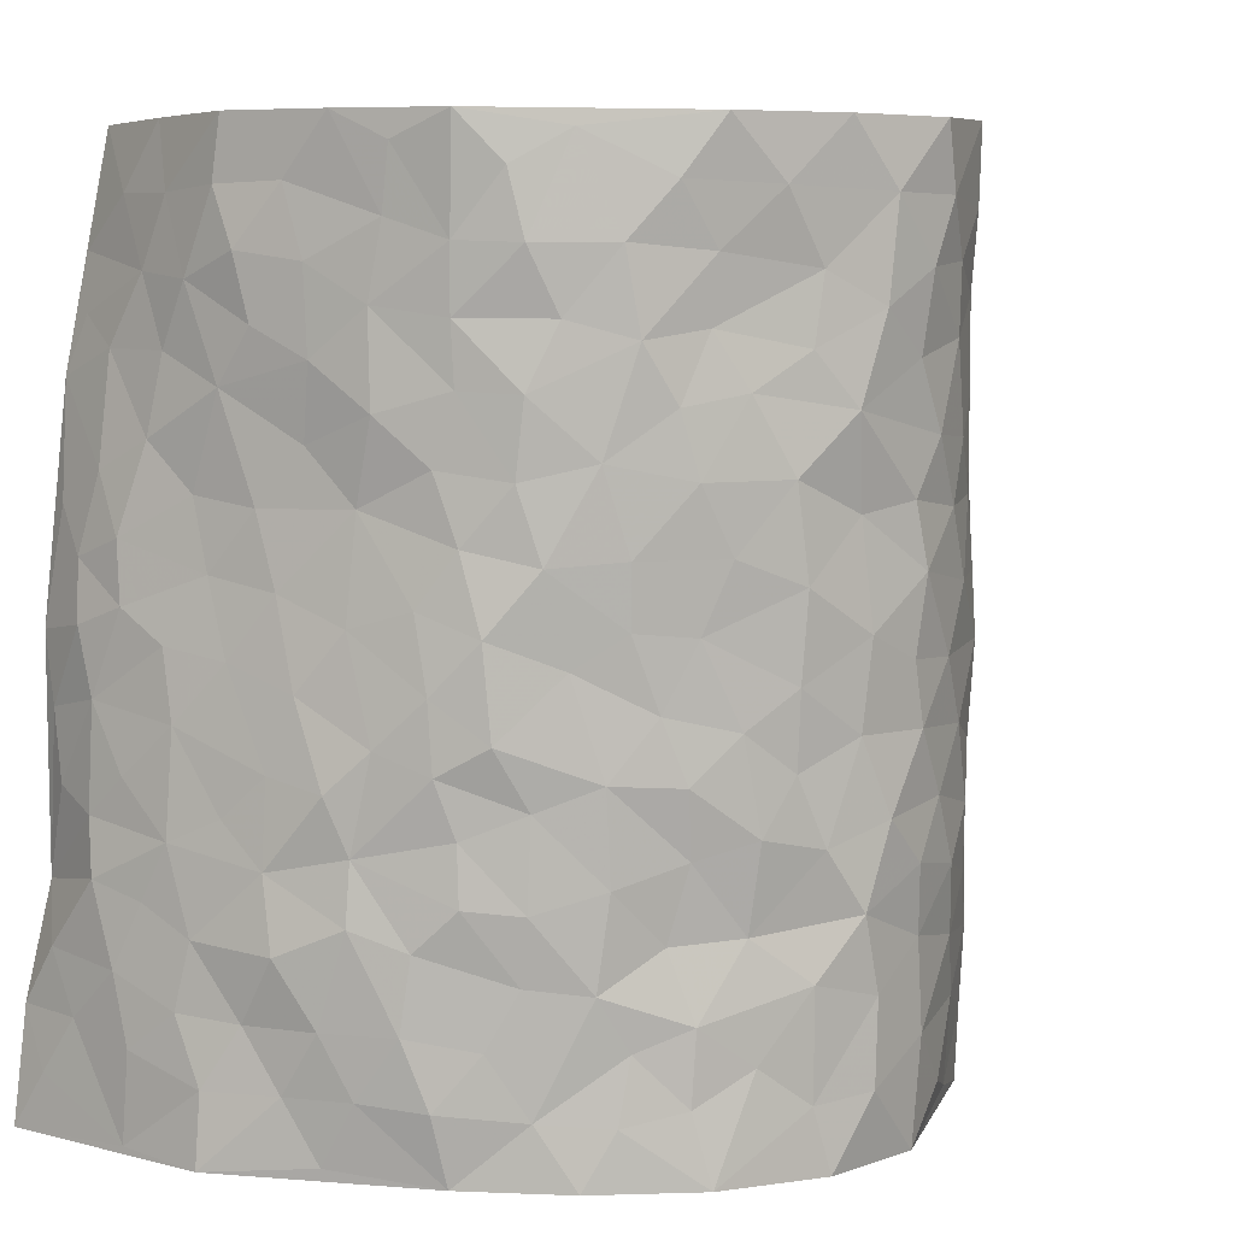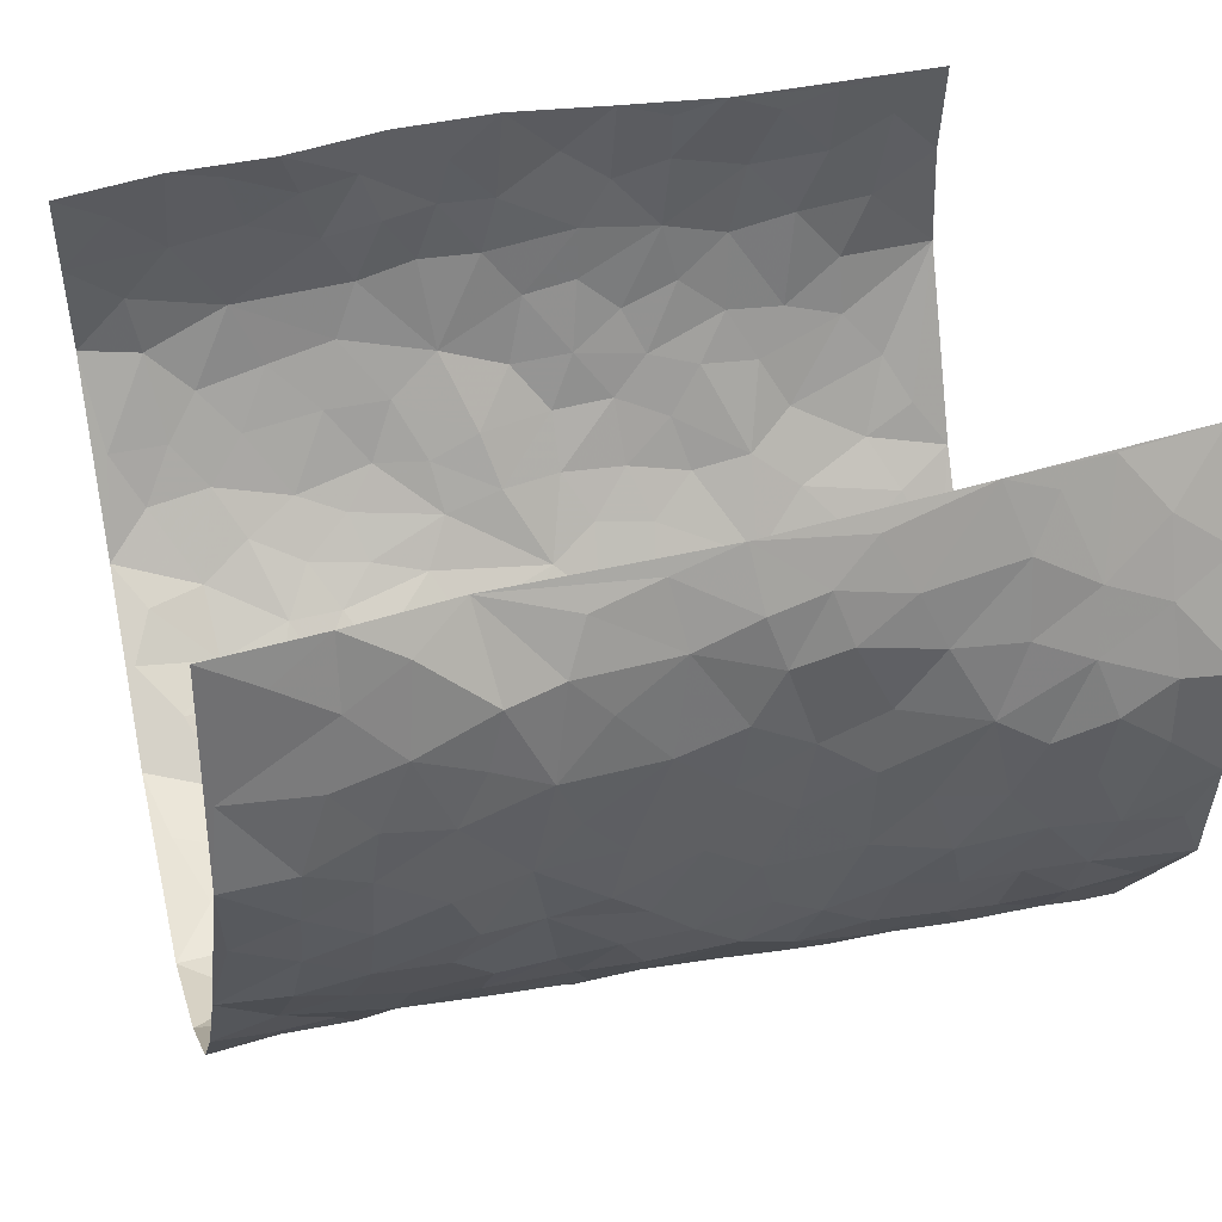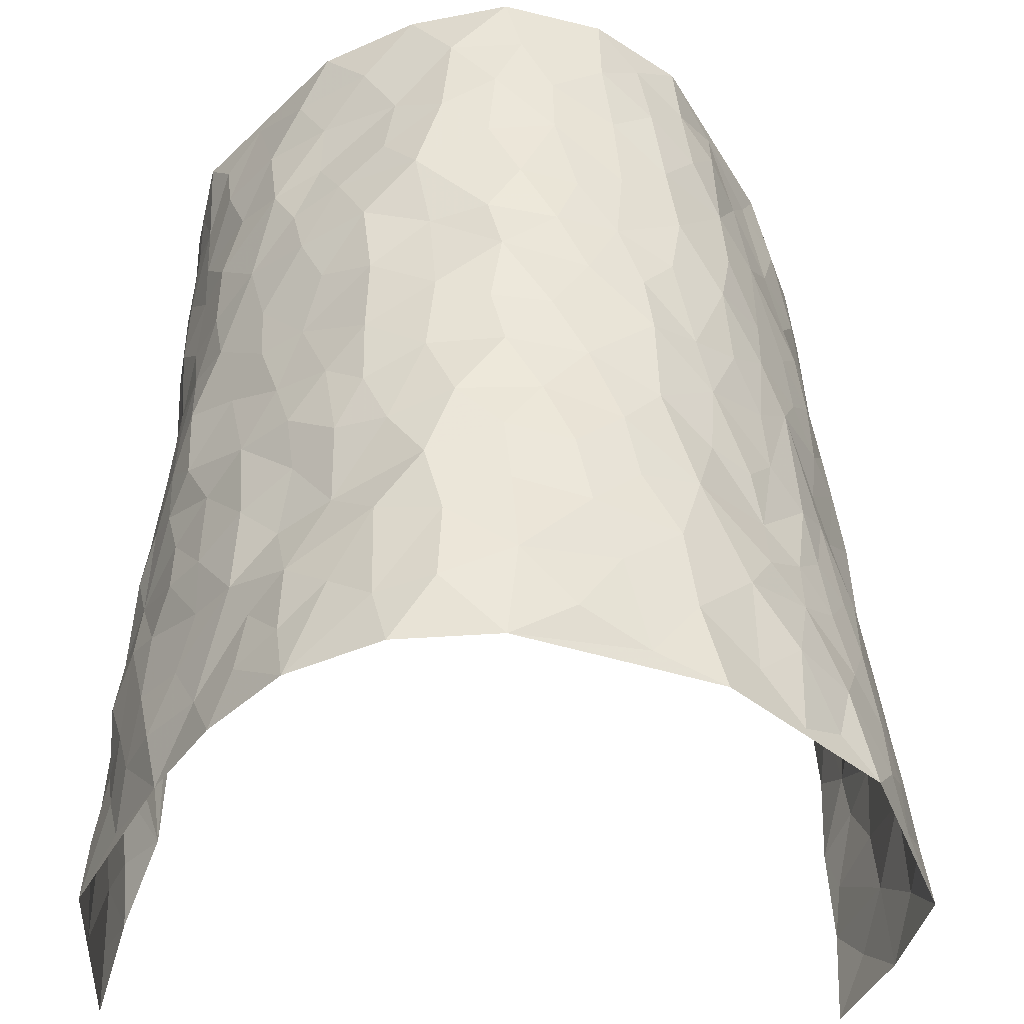
<metadata>
{"format":"obj","ext":"obj","renderer":"f3d","projection":"perspective","resolution":1024,"background":"white","views":[{"elev":6.9,"azim":125.4,"up":"+Y"},{"elev":36.4,"azim":74.7,"up":"+Z"},{"elev":-42.2,"azim":177.7,"up":"+Y"}]}
</metadata>
<code>
v -0.4292 -0.00844 0.4111
v -0.3794 0.9841 0.4637
v 0.4711 0.006918 0.4547
v 0.3311 0.9942 0.4363
v -0.469 0.3923 0.2587
v -0.4348 0.488 0.4458
v -0.4608 0.3536 0.3172
v 0.002932 -0.0001884 -0.2997
v -0.4332 0.2407 0.4275
v -0.4568 0.3302 0.3812
v -0.5084 0.005282 0.1773
v -0.4375 0.116 0.4223
v -0.4716 0.2951 0.1675
v -0.4794 -0.001404 0.2974
v -0.4749 0.2862 0.2979
v -0.4112 0.007641 -0.05144
v -0.444 0.1798 0.4055
v -0.2665 0.1685 -0.192
v -0.4797 0.323 0.2349
v -0.4757 0.1163 0.3108
v -0.4576 0.05644 0.3664
v -0.4966 0.06459 0.2424
v -0.4769 0.131 0.1222
v -0.4966 0.07826 0.1698
v -0.4737 0.203 0.3272
v -0.4604 0.264 0.3652
v -0.4889 0.1778 0.2211
v -0.4741 0.2128 0.1455
v -0.4547 0.4833 0.3311
v -0.4407 0.3637 0.4391
v -0.4223 0.9967 0.219
v -0.4189 0.2272 -0.0008152
v 0.2382 0.1574 -0.2049
v -0.394 0.7347 0.451
v -0.3086 0.3957 -0.1341
v -0.4345 0.75 0.2593
v -0.4256 0.8272 0.279
v -0.4073 0.4455 0.05444
v -0.4129 0.6082 0.07261
v -0.3385 1.001 -0.01371
v -0.4121 0.6752 0.4279
v -0.4293 0.5636 0.1314
v -0.3115 0.7573 -0.1126
v -0.3999 0.2845 -0.02226
v -0.376 0.2296 -0.06585
v -0.3998 0.1668 -0.03793
v -0.3492 0.6406 -0.06634
v -0.3087 0.5625 -0.1378
v 0.1641 0.4717 -0.2698
v -0.2941 0.2236 -0.1627
v -0.1941 0.611 -0.2461
v -0.3104 0.6324 -0.129
v -0.27 0.06025 -0.1767
v -0.4085 0.7116 0.1042
v -0.3365 0.1979 -0.117
v -0.4424 0.6123 0.3433
v -0.03561 0.3464 -0.304
v 0.06049 0.3374 -0.307
v 0.2649 0.4496 -0.1825
v -0.09064 0.5507 -0.2978
v -0.1564 0.5559 -0.2707
v 0.0937 0.6278 -0.2909
v -0.44 0.3497 0.0961
v -0.4463 0.5734 0.2181
v -0.3962 0.7972 0.4269
v -0.436 0.1339 0.016
v -0.3203 0.01587 -0.134
v -0.461 0.4655 0.2606
v -0.4526 0.1766 0.07175
v -0.4614 0.02281 0.06413
v -0.2303 0.003421 -0.2171
v -0.46 0.09281 0.06657
v -0.4368 0.05811 0.0003867
v -0.3659 0.04229 -0.09002
v -0.3817 0.1091 -0.07972
v -0.4308 0.6789 0.3653
v -0.3887 0.86 0.4495
v -0.4529 0.51 0.203
v 0.006972 0.9944 -0.3303
v -0.4397 0.6723 0.2766
v -0.4218 0.3201 0.0257
v -0.3801 0.4646 -0.009454
v 0.01006 0.5692 -0.3145
v -0.04702 0.4812 -0.3061
v 0.005675 0.4174 -0.3088
v -0.1194 0.1265 -0.2731
v -0.3961 0.6729 0.04616
v -0.4452 0.5548 0.3848
v -0.4343 0.6903 0.206
v -0.3645 0.3012 -0.07229
v -0.4482 0.2715 0.09015
v -0.3733 0.6927 -0.01856
v -0.1659 0.4848 -0.2699
v -0.2365 0.4373 -0.2125
v -0.4213 0.6501 0.1207
v -0.008732 0.1146 -0.3028
v -0.3387 0.5139 -0.09787
v -0.2922 0.2902 -0.1496
v -0.2187 0.5044 -0.2269
v -0.17 0.3813 -0.26
v -0.4151 0.6118 0.4474
v -0.4373 0.623 0.1764
v -0.4483 0.5766 0.2831
v -0.3216 0.1135 -0.146
v -0.3882 0.5367 -0.003487
v -0.4507 0.4083 0.1464
v -0.1258 0.3233 -0.2832
v -0.1429 0.2487 -0.2718
v -0.3849 0.6157 -0.006039
v 0.1134 0.7259 -0.3006
v -0.001615 0.2126 -0.302
v -0.07068 0.2721 -0.2991
v 0.007027 0.2863 -0.3082
v -0.3503 0.3677 -0.08757
v -0.1869 0.1839 -0.2504
v -0.4414 0.4902 0.1202
v -0.4064 0.385 0.02699
v -0.3806 0.3957 -0.03252
v -0.269 0.5256 -0.1815
v -0.2311 0.3515 -0.2099
v -0.301 0.4692 -0.1444
v -0.2111 0.2713 -0.2351
v -0.08752 0.4101 -0.2957
v -0.4187 0.5345 0.06393
v -0.0886 0.1964 -0.2884
v -0.2014 0.09385 -0.2371
v -0.3353 0.2615 -0.1128
v -0.4453 0.4287 0.3908
v -0.4601 0.4162 0.3306
v 0.09398 0.4203 -0.2933
v 0.1911 0.2367 -0.2306
v 0.08519 0.5147 -0.2996
v 0.02252 0.4858 -0.3093
v 0.1626 0.3901 -0.2652
v 0.4452 0.5 0.2657
v 0.207 0.4316 -0.2348
v 0.2384 0.312 -0.1981
v 0.1613 0.5647 -0.2761
v 0.1247 0.9953 -0.2974
v -0.2599 0.621 -0.195
v 0.3544 0.8787 -0.09751
v 0.3887 0.9979 -0.04205
v -0.1931 0.7815 -0.2444
v -0.05129 0.8615 -0.3129
v -0.2789 0.3504 -0.1681
v -0.3579 0.5699 -0.05876
v -0.07105 0.05103 -0.2864
v -0.1485 0.02223 -0.25
v 0.1244 0.001067 -0.2828
v 0.01939 0.8565 -0.3239
v -0.01139 0.6977 -0.3148
v 0.342 0.1967 -0.07991
v 0.2963 0.2886 -0.1488
v 0.4133 0.5267 0.0658
v 0.3946 0.5463 0.000786
v 0.3609 0.1354 -0.05047
v 0.3993 0.2287 0.003681
v 0.3425 0.3612 -0.09258
v 0.02674 0.6381 -0.3106
v -0.05471 0.6261 -0.3052
v -0.1353 0.729 -0.2768
v -0.08002 0.6918 -0.3008
v -0.05322 0.7886 -0.3096
v -0.1272 0.6324 -0.2806
v 0.02698 0.7718 -0.3148
v 0.2324 0.9957 -0.2344
v -0.0128 0.9232 -0.3266
v -0.2336 0.8475 -0.2084
v -0.1784 0.8798 -0.2536
v -0.2674 0.7833 -0.1744
v -0.2121 0.999 -0.2261
v -0.2073 0.6964 -0.2362
v -0.2736 0.7026 -0.175
v -0.1271 0.8284 -0.2809
v -0.1121 0.9961 -0.2994
v 0.206 0.7434 -0.2413
v 0.1727 0.6644 -0.2699
v 0.2908 0.5931 -0.168
v 0.2387 0.5209 -0.2086
v 0.2474 0.6635 -0.2139
v 0.3539 0.7434 -0.09514
v 0.3107 0.6817 -0.1493
v 0.2607 0.7311 -0.2001
v 0.07412 0.9251 -0.3167
v 0.08409 0.8197 -0.312
v 0.1415 0.8549 -0.2783
v 0.2306 0.8709 -0.2219
v 0.2885 0.7915 -0.1773
v 0.2193 0.5931 -0.2323
v -0.4087 0.8584 0.3618
v -0.4191 0.8158 0.1607
v -0.4267 0.7683 0.3473
v -0.4131 0.99 0.3439
v -0.3969 0.9287 0.4045
v -0.417 0.9158 0.2932
v -0.4221 0.8829 0.2144
v -0.3916 0.9312 0.09111
v -0.4111 0.8853 0.1434
v -0.4238 0.7458 0.1633
v -0.3861 0.8166 0.04283
v -0.4046 0.7822 0.1014
v -0.3607 0.9047 0.0002188
v -0.2978 0.8808 -0.1031
v -0.3629 0.9621 0.03732
v -0.3411 0.8194 -0.04236
v -0.3182 0.9383 -0.05534
v -0.2666 0.9745 -0.1402
v -0.3659 0.7636 -0.002711
v -0.2643 0.9035 -0.167
v -0.2218 0.9311 -0.2139
v 0.1529 0.7822 -0.2744
v 0.2318 0.8017 -0.2146
v 0.1822 0.9306 -0.2639
v 0.3321 0.811 -0.1203
v 0.2989 0.8791 -0.1666
v 0.321 0.981 -0.1283
v 0.2648 0.9356 -0.2033
v 0.3619 0.9473 -0.08242
v 0.3221 0.4919 -0.1205
v 0.2876 0.527 -0.1652
v 0.378 0.6034 -0.0383
v 0.3558 0.6641 -0.08609
v 0.3432 0.5868 -0.1076
v 0.3018 0.1892 -0.1363
v 0.3794 0.3347 -0.03528
v 0.375 0.5217 -0.06214
v 0.3022 0.3872 -0.148
v -0.1144 0.9124 -0.2953
v -0.1628 0.957 -0.2622
v 0.2767 0.1328 -0.1579
v 0.4252 0.01713 0.09354
v 0.192 0.3308 -0.2458
v 0.2478 0.3828 -0.2022
v 0.4268 0.2499 0.05839
v 0.4201 0.9995 0.2056
v 0.4229 0.2518 0.4445
v 0.3808 0.8117 -0.03288
v 0.4379 0.4894 0.1919
v 0.3783 0.7465 -0.03494
v 0.4183 0.5007 0.4502
v 0.4467 0.2967 0.1422
v 0.3956 0.4676 -0.01489
v 0.4609 0.3155 0.2505
v 0.4141 0.4169 0.03631
v 0.3735 0.002802 -0.01809
v 0.09199 0.2501 -0.2986
v 0.3898 0.0774 -0.009935
v 0.1336 0.3165 -0.2804
v 0.3445 0.266 -0.0892
v 0.4643 0.2693 0.347
v 0.4306 0.4637 0.1151
v 0.4182 0.08409 0.05782
v 0.3706 0.4245 -0.06927
v 0.433 0.3738 0.07962
v 0.2503 0.2319 -0.1788
v 0.3803 0.2718 -0.03819
v 0.2409 0.07838 -0.2011
v 0.3118 0.001818 -0.1245
v 0.2316 0.002022 -0.2196
v 0.1896 0.1138 -0.2398
v 0.07065 0.1677 -0.3004
v 0.1436 0.1885 -0.2747
v 0.434 0.1497 0.08841
v 0.4516 0.4264 0.2494
v 0.4621 0.2253 0.2212
v 0.4407 0.08383 0.1281
v 0.4407 0.3873 0.1418
v 0.4495 0.3425 0.1909
v 0.4543 0.3293 0.3586
v 0.431 0.5692 0.2198
v 0.4514 0.1493 0.1669
v 0.468 0.1543 0.2371
v 0.4552 0.3711 0.313
v 0.4362 0.3513 0.4135
v 0.4461 0.4413 0.3598
v 0.4204 0.3149 0.05799
v 0.4731 0.1106 0.2948
v 0.2879 0.06314 -0.1509
v 0.3334 0.06833 -0.08579
v 0.07464 0.07572 -0.3001
v 0.1411 0.07124 -0.272
v 0.3838 0.7485 0.4492
v 0.4693 0.08384 0.205
v 0.4529 0.2189 0.1274
v 0.4262 0.4259 0.4319
v 0.4412 0.5118 0.3821
v 0.4641 0.2546 0.2816
v 0.4046 0.1495 0.01366
v 0.4749 0.00592 0.2066
v 0.3933 0.394 -0.01881
v 0.4689 0.06856 0.4149
v 0.4536 0.1301 0.4526
v 0.4712 0.1848 0.3141
v 0.4667 0.1291 0.3732
v 0.473 0.01392 0.3032
v 0.4565 0.1934 0.4112
v 0.4252 0.5563 0.1401
v 0.4233 0.6338 0.1656
v 0.4034 0.6367 0.06023
v 0.4259 0.6937 0.3002
v 0.418 0.7722 0.1039
v 0.4102 0.6257 0.4299
v 0.4261 0.6434 0.2413
v 0.4384 0.5984 0.3301
v 0.4276 0.7453 0.2067
v 0.4441 0.5334 0.3214
v 0.4299 0.5766 0.3908
v 0.4233 0.6616 0.3667
v 0.4119 0.6936 0.1146
v 0.408 0.7242 0.03828
v 0.3854 0.6746 -0.01399
v 0.4022 0.8521 0.3252
v 0.4293 0.872 0.1847
v 0.4176 0.7773 0.2854
v 0.4018 0.7782 0.3705
v 0.4209 0.8448 0.2535
v 0.3585 0.8714 0.44
v 0.4269 0.8032 0.1666
v 0.3786 0.8098 0.423
v 0.4222 0.9326 0.2146
v 0.3782 0.9971 0.322
v 0.4127 0.9988 0.08117
v 0.4029 0.926 0.2921
v 0.3749 0.9268 0.3744
v 0.4171 0.9353 0.1334
v 0.4014 0.9022 0.0283
v 0.383 0.8808 -0.03485
v 0.4017 0.97 0.01981
v 0.4061 0.8227 0.0423
v 0.4184 0.8617 0.108
f 29 6 128
f 12 21 20
f 26 10 9
f 55 45 46
f 27 19 15
f 26 9 17
f 101 6 88
f 12 1 21
f 7 15 19
f 125 86 96
f 84 123 85
f 129 29 128
f 25 27 15
f 12 20 17
f 73 75 66
f 22 14 11
f 26 17 25
f 9 12 17
f 25 15 26
f 5 129 7
f 52 146 48
f 55 18 50
f 7 19 5
f 20 27 25
f 124 82 105
f 41 76 34
f 20 14 22
f 14 20 21
f 14 21 1
f 24 22 11
f 24 27 22
f 72 66 69
f 69 32 91
f 70 24 11
f 24 23 27
f 17 20 25
f 27 20 22
f 10 15 7
f 10 26 15
f 23 28 27
f 27 13 19
f 28 23 69
f 13 27 28
f 119 121 94
f 10 7 129
f 6 30 128
f 9 10 30
f 36 192 80
f 80 102 89
f 118 81 44
f 64 103 78
f 115 126 86
f 45 32 46
f 91 63 13
f 129 68 29
f 95 87 54
f 95 54 199
f 202 40 204
f 82 97 105
f 29 88 6
f 18 55 104
f 148 126 71
f 38 82 124
f 50 18 122
f 117 82 38
f 5 19 106
f 82 117 118
f 80 64 102
f 127 45 55
f 194 77 190
f 98 35 114
f 39 124 105
f 127 50 98
f 106 19 13
f 66 75 46
f 39 95 42
f 63 117 38
f 95 89 102
f 101 56 76
f 51 140 99
f 18 53 126
f 62 83 132
f 45 127 90
f 112 113 57
f 103 29 68
f 130 85 58
f 109 39 105
f 35 94 121
f 113 246 58
f 151 165 163
f 120 100 94
f 114 127 98
f 192 190 65
f 95 39 87
f 36 191 37
f 67 104 74
f 56 101 88
f 13 63 106
f 192 34 76
f 268 241 243
f 108 115 125
f 93 84 60
f 133 84 85
f 156 288 157
f 101 76 41
f 80 103 64
f 105 97 146
f 99 61 51
f 92 109 47
f 125 96 111
f 158 227 153
f 75 104 55
f 69 66 32
f 81 91 32
f 106 78 68
f 42 64 78
f 77 34 65
f 24 70 72
f 75 73 16
f 16 71 67
f 2 34 77
f 13 28 91
f 103 56 88
f 56 80 76
f 72 69 23
f 11 16 70
f 16 73 70
f 16 67 74
f 115 18 126
f 24 72 23
f 73 72 70
f 16 74 75
f 72 73 66
f 32 45 44
f 84 83 60
f 66 46 32
f 78 106 116
f 117 63 81
f 67 53 104
f 103 68 78
f 69 91 28
f 36 80 89
f 106 38 116
f 106 68 5
f 81 118 117
f 62 132 138
f 32 44 81
f 53 67 71
f 57 58 85
f 123 100 107
f 93 60 61
f 33 230 224
f 8 96 147
f 132 133 130
f 140 48 119
f 93 100 123
f 122 98 50
f 164 60 160
f 53 71 126
f 125 112 108
f 193 194 195
f 75 55 46
f 63 91 81
f 56 103 80
f 196 198 31
f 18 104 53
f 121 48 97
f 38 106 63
f 118 97 82
f 97 35 121
f 51 172 140
f 130 134 49
f 87 39 109
f 288 252 263
f 97 114 35
f 47 43 92
f 57 113 58
f 248 130 58
f 34 101 41
f 114 90 127
f 116 124 42
f 145 94 35
f 118 114 97
f 167 79 175
f 98 145 35
f 85 123 57
f 43 47 52
f 199 36 89
f 42 78 116
f 159 83 62
f 88 29 103
f 74 104 75
f 118 44 90
f 173 140 172
f 42 95 102
f 190 192 37
f 65 190 77
f 89 95 199
f 125 111 112
f 92 87 109
f 18 115 122
f 177 180 176
f 112 57 107
f 109 105 146
f 93 94 100
f 285 286 275
f 96 86 147
f 137 232 131
f 57 123 107
f 87 92 208
f 49 134 136
f 132 130 49
f 161 164 162
f 50 127 55
f 122 108 107
f 122 107 100
f 48 140 52
f 118 90 114
f 99 119 94
f 123 84 93
f 36 37 192
f 48 121 119
f 120 122 100
f 39 42 124
f 38 124 116
f 248 58 246
f 44 45 90
f 98 122 120
f 146 52 47
f 94 93 99
f 168 209 170
f 212 183 188
f 202 197 200
f 42 102 64
f 107 108 112
f 99 93 61
f 8 280 96
f 112 111 113
f 125 115 86
f 115 108 122
f 128 30 10
f 5 68 129
f 10 129 128
f 132 49 138
f 83 84 133
f 130 133 85
f 83 133 132
f 248 134 130
f 156 152 224
f 151 110 165
f 212 186 211
f 153 224 249
f 254 251 244
f 246 261 262
f 225 158 249
f 49 136 179
f 185 184 150
f 214 188 181
f 181 188 182
f 161 163 174
f 143 170 172
f 110 211 185
f 184 79 167
f 174 228 169
f 62 110 159
f 163 150 144
f 210 169 229
f 170 143 168
f 176 211 110
f 98 120 145
f 94 145 120
f 48 146 97
f 109 146 47
f 148 86 126
f 147 86 148
f 71 8 148
f 8 147 148
f 244 276 254
f 232 136 134
f 174 143 161
f 60 83 160
f 163 162 151
f 159 160 83
f 261 281 262
f 259 281 149
f 219 220 59
f 246 113 111
f 33 255 131
f 157 256 152
f 137 255 153
f 230 278 279
f 262 260 33
f 154 155 242
f 131 255 137
f 248 131 232
f 281 280 149
f 259 258 278
f 220 179 59
f 159 151 160
f 162 160 151
f 164 61 60
f 228 174 144
f 144 174 163
f 159 110 151
f 161 172 164
f 186 184 185
f 161 162 163
f 61 164 51
f 160 162 164
f 187 217 213
f 150 163 165
f 205 202 200
f 79 184 139
f 170 43 173
f 174 169 143
f 161 143 172
f 167 144 150
f 176 180 183
f 172 170 173
f 223 226 221
f 185 150 165
f 99 140 119
f 207 206 203
f 172 51 164
f 43 52 173
f 173 52 140
f 167 175 228
f 228 229 169
f 210 168 169
f 177 110 62
f 189 138 179
f 62 138 177
f 136 232 233
f 181 182 222
f 150 184 167
f 178 180 189
f 49 179 138
f 177 138 189
f 180 178 182
f 178 179 220
f 307 308 304
f 222 223 221
f 215 187 188
f 176 183 212
f 187 213 186
f 214 215 188
f 185 211 186
f 237 181 239
f 182 188 183
f 110 185 165
f 216 215 141
f 211 176 212
f 182 183 180
f 176 110 177
f 213 184 186
f 178 189 179
f 177 189 180
f 195 190 37
f 197 198 200
f 195 194 190
f 34 192 65
f 80 192 76
f 37 196 195
f 194 2 77
f 193 2 194
f 196 37 191
f 31 193 195
f 198 196 191
f 31 195 196
f 199 201 191
f 197 204 31
f 198 191 201
f 31 198 197
f 201 199 54
f 36 199 191
f 54 208 201
f 208 43 205
f 208 54 87
f 198 201 200
f 206 205 203
f 43 170 203
f 210 207 209
f 40 202 206
f 31 204 40
f 197 202 204
f 208 205 200
f 43 203 205
f 205 206 202
f 203 209 207
f 171 40 207
f 40 206 207
f 208 200 201
f 43 208 92
f 170 209 203
f 168 143 169
f 207 210 171
f 168 210 209
f 188 187 212
f 212 187 186
f 166 139 213
f 184 213 139
f 237 214 181
f 215 214 141
f 216 141 218
f 213 217 166
f 142 166 216
f 217 216 166
f 187 215 217
f 216 217 215
f 237 141 214
f 142 216 218
f 223 222 182
f 179 136 59
f 223 220 219
f 267 238 251
f 237 327 141
f 223 182 178
f 158 290 253
f 220 223 178
f 59 233 227
f 233 59 136
f 248 246 131
f 153 249 158
f 251 254 267
f 223 219 226
f 111 261 246
f 297 251 238
f 276 256 157
f 167 228 144
f 229 228 175
f 175 171 229
f 229 171 210
f 260 257 33
f 265 271 272
f 266 289 283
f 269 243 250
f 249 224 152
f 266 283 271
f 227 233 137
f 253 227 158
f 325 313 320
f 135 264 275
f 310 329 239
f 270 298 297
f 249 256 225
f 275 273 269
f 311 222 221
f 155 154 299
f 234 276 157
f 310 311 299
f 222 239 181
f 221 226 155
f 266 263 252
f 242 290 244
f 264 273 275
f 273 264 243
f 242 244 154
f 276 290 225
f 288 234 157
f 240 282 302
f 275 286 306
f 225 290 158
f 234 263 284
f 241 254 276
f 233 232 137
f 137 153 227
f 264 135 238
f 244 251 154
f 260 259 257
f 227 253 219
f 33 224 255
f 154 297 299
f 240 302 307
f 297 154 251
f 264 268 243
f 253 226 219
f 271 284 263
f 277 294 293
f 290 242 253
f 241 234 284
f 59 227 219
f 242 155 226
f 252 245 231
f 157 152 156
f 257 230 33
f 152 256 249
f 278 230 257
f 262 33 131
f 224 153 255
f 259 278 257
f 134 248 232
f 230 279 224
f 96 261 111
f 261 96 280
f 280 281 261
f 246 262 131
f 252 247 245
f 268 267 241
f 283 277 272
f 288 247 252
f 275 274 285
f 295 291 294
f 267 268 264
f 263 234 288
f 309 310 299
f 290 276 244
f 283 272 271
f 267 254 241
f 265 243 241
f 236 240 285
f 297 238 270
f 303 305 298
f 241 276 234
f 221 155 299
f 272 277 293
f 250 243 287
f 286 285 240
f 284 271 265
f 271 263 266
f 295 3 291
f 225 256 276
f 241 284 265
f 289 266 231
f 3 292 291
f 321 235 323
f 293 294 296
f 279 278 258
f 245 279 258
f 279 156 224
f 260 281 259
f 280 8 149
f 262 281 260
f 231 266 252
f 267 264 238
f 306 304 270
f 283 289 295
f 243 269 273
f 236 269 250
f 294 292 296
f 274 236 285
f 269 274 275
f 250 287 293
f 245 289 231
f 236 274 269
f 156 279 247
f 242 226 253
f 247 279 245
f 243 265 287
f 288 156 247
f 265 272 293
f 296 292 236
f 293 287 265
f 295 294 277
f 277 283 295
f 236 250 296
f 289 3 295
f 292 294 291
f 293 296 250
f 300 304 308
f 325 320 235
f 329 330 326
f 270 304 303
f 270 303 298
f 309 305 301
f 135 306 270
f 299 297 298
f 298 309 299
f 238 135 270
f 300 314 305
f 303 300 305
f 304 306 307
f 300 303 304
f 282 319 315
f 322 325 235
f 275 306 135
f 307 306 286
f 240 307 286
f 308 307 302
f 302 282 308
f 308 282 315
f 305 309 298
f 310 309 301
f 310 301 329
f 310 239 311
f 222 311 239
f 299 311 221
f 319 312 315
f 312 323 316
f 301 305 318
f 305 314 316
f 300 308 315
f 316 314 312
f 312 314 315
f 315 314 300
f 323 312 324
f 316 313 318
f 282 4 317
f 330 313 325
f 4 321 324
f 235 320 323
f 282 317 319
f 312 319 317
f 326 325 322
f 316 320 313
f 316 318 305
f 142 218 327
f 327 218 141
f 316 323 320
f 324 312 317
f 4 324 317
f 321 323 324
f 318 313 330
f 328 326 322
f 326 327 329
f 329 327 237
f 326 328 327
f 322 142 328
f 327 328 142
f 329 237 239
f 301 318 330
f 326 330 325
f 330 329 301

</code>
